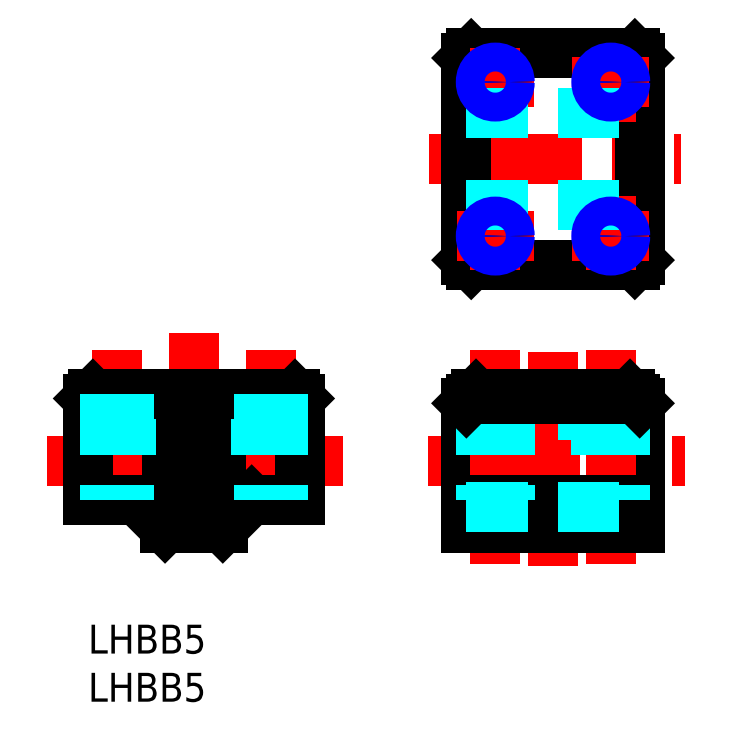
<metadata>
{"format":"dxf","ext":"dxf","renderer":"ezdxf+matplotlib","layout":"modelspace","background":"white","min_lineweight":24,"dpi":150}
</metadata>
<code>
0
SECTION
2
ENTITIES
0
INSERT
8
MSM_CONTINUOUS
2
*U5
10
0
20
0
30
0
0
INSERT
8
MSM_CONTINUOUS
2
*U6
10
0
20
0
30
0
0
LINE
8
MSM_CENTER
10
-4.271
20
17
30
0
11
26.52
21
17
31
0
0
LINE
8
MSM_CENTER
10
11
20
30.32
30
0
11
11
21
6.165
31
0
0
CIRCLE
8
MSM_CONTINUOUS
10
11
20
17
30
0
40
2.5
0
LINE
8
MSM_CONTINUOUS
10
11.76
20
20.12
30
0
11
11.93
21
21.66
31
0
0
ARC
8
MSM_CONTINUOUS
10
11
20
16.81
30
0
40
4.4
50
78.6
51
101.4
0
CIRCLE
8
MSM_CONTINUOUS
10
11
20
17
30
0
40
4.75
0
ARC
8
MSM_CONTINUOUS
10
11
20
17.01
30
0
40
3.925
50
118.7
51
61.32
0
LINE
8
MSM_CONTINUOUS
10
12.49
20
19.85
30
0
11
12.88
21
20.45
31
0
0
CIRCLE
8
MSM_CONTINUOUS
10
12.29
20
20.33
30
0
40
0.25
0
ARC
8
MSM_CONTINUOUS
10
12.15
20
20.07
30
0
40
0.4001
50
173.5
51
326.5
0
LINE
8
MSM_CONTINUOUS
10
10.24
20
20.12
30
0
11
10.07
21
21.66
31
0
0
CIRCLE
8
MSM_CONTINUOUS
10
9.706
20
20.33
30
0
40
0.25
0
ARC
8
MSM_CONTINUOUS
10
9.847
20
20.07
30
0
40
0.4001
50
213.5
51
6.53
0
LINE
8
MSM_CONTINUOUS
10
9.513
20
19.85
30
0
11
9.117
21
20.45
31
0
0
LINE
8
MSM_CENTER
10
48.31
20
28.31
30
0
11
48.31
21
5.163
31
0
0
LINE
8
MSM_CENTER
10
35.28
20
17
30
0
11
62.06
21
17
31
0
0
LINE
8
MSM_CONTINUOUS
10
39.31
20
23
30
0
11
39.31
21
10
31
0
0
LINE
8
MSM_CONTINUOUS
10
57.31
20
23
30
0
11
57.31
21
10
31
0
0
LINE
8
MSM_CENTER
10
54.31
20
28.57
30
0
11
54.31
21
5.434
31
0
0
LINE
8
MSM_CENTER
10
42.31
20
28.57
30
0
11
42.31
21
5.434
31
0
0
LINE
8
MSM_CENTER
10
19
20
28.57
30
0
11
19
21
10.29
31
0
0
LINE
8
MSM_CONTINUOUS
10
8
20
10
30
0
11
5
21
13
31
0
0
LINE
8
MSM_CONTINUOUS
10
14
20
10
30
0
11
17
21
13
31
0
0
LINE
8
MSM_CONTINUOUS
10
40.31
20
24
30
0
11
56.31
21
24
31
0
0
LINE
8
MSM_CONTINUOUS
10
39.31
20
10
30
0
11
57.31
21
10
31
0
0
LINE
8
MSM_CONTINUOUS
10
39.31
20
13
30
0
11
57.31
21
13
31
0
0
LINE
8
MSM_DASHED
10
39.31
20
21.75
30
0
11
57.31
21
21.75
31
0
0
LINE
8
MSM_DASHED
10
39.31
20
12.25
30
0
11
57.31
21
12.25
31
0
0
LINE
8
MSM_CONTINUOUS
10
39.31
20
37.87
30
0
11
39.81
21
37.37
31
0
0
LINE
8
MSM_CONTINUOUS
10
56.81
20
37.37
30
0
11
57.31
21
37.87
31
0
0
LINE
8
MSM_CENTER
10
35.43
20
48.37
30
0
11
61.6
21
48.37
31
0
0
LINE
8
MSM_CENTER
10
46.31
20
56.37
30
0
11
38.31
21
56.37
31
0
0
LINE
8
MSM_CONTINUOUS
10
39.81
20
59.37
30
0
11
39.31
21
58.87
31
0
0
LINE
8
MSM_CONTINUOUS
10
56.81
20
59.37
30
0
11
57.31
21
58.87
31
0
0
LINE
8
MSM_CONTINUOUS
10
39.31
20
58.87
30
0
11
39.31
21
37.87
31
0
0
LINE
8
MSM_CONTINUOUS
10
57.31
20
58.87
30
0
11
57.31
21
37.87
31
0
0
LINE
8
MSM_CENTER
10
54.31
20
59.94
30
0
11
54.31
21
52.24
31
0
0
LINE
8
MSM_CONTINUOUS
10
39.81
20
59.37
30
0
11
56.81
21
59.37
31
0
0
LINE
8
MSM_CONTINUOUS
10
39.81
20
37.37
30
0
11
56.81
21
37.37
31
0
0
LINE
8
MSM_CENTER
10
58.31
20
56.37
30
0
11
50.31
21
56.37
31
0
0
LINE
8
MSM_CENTER
10
46.31
20
40.37
30
0
11
38.31
21
40.37
31
0
0
LINE
8
MSM_CENTER
10
58.31
20
40.37
30
0
11
50.31
21
40.37
31
0
0
LINE
8
MSM_CENTER
10
42.31
20
59.94
30
0
11
42.31
21
52.24
31
0
0
LINE
8
MSM_CENTER
10
54.31
20
44.51
30
0
11
54.31
21
36.81
31
0
0
LINE
8
MSM_CENTER
10
42.31
20
44.51
30
0
11
42.31
21
36.81
31
0
0
LINE
8
MSM_DASHED
10
39.31
20
53.12
30
0
11
57.31
21
53.12
31
0
0
LINE
8
MSM_DASHED
10
39.31
20
43.62
30
0
11
57.31
21
43.62
31
0
0
LINE
8
MSM_DASHED
10
20.5
20
24
30
0
11
20.5
21
13
31
0
0
LINE
8
MSM_DASHED
10
17.5
20
24
30
0
11
17.5
21
13
31
0
0
LINE
8
MSM_DASHED
10
4.5
20
24
30
0
11
4.5
21
13
31
0
0
LINE
8
MSM_DASHED
10
1.5
20
24
30
0
11
1.5
21
13
31
0
0
LINE
8
MSM_DASHED
10
55.81
20
24
30
0
11
55.81
21
13
31
0
0
LINE
8
MSM_DASHED
10
55.54
20
24
30
0
11
55.54
21
13
31
0
0
LINE
8
MSM_DASHED
10
52.81
20
24
30
0
11
52.81
21
13
31
0
0
LINE
8
MSM_DASHED
10
53.08
20
24
30
0
11
53.08
21
13
31
0
0
LINE
8
MSM_DASHED
10
43.54
20
24
30
0
11
43.54
21
13
31
0
0
LINE
8
MSM_DASHED
10
43.81
20
24
30
0
11
43.81
21
13
31
0
0
LINE
8
MSM_DASHED
10
41.08
20
24
30
0
11
41.08
21
13
31
0
0
LINE
8
MSM_DASHED
10
40.81
20
24
30
0
11
40.81
21
13
31
0
0
LINE
8
MSM_CENTER
10
3
20
28.57
30
0
11
3
21
10.04
31
0
0
LINE
8
MSM_CONTINUOUS
10
1.918e-13
20
23.5
30
0
11
0.5
21
24
31
0
0
LINE
8
MSM_CONTINUOUS
10
1.918e-13
20
23.5
30
0
11
1.918e-13
21
13
31
0
0
LINE
8
MSM_CONTINUOUS
10
8
20
10
30
0
11
14
21
10
31
0
0
LINE
8
MSM_CONTINUOUS
10
1.918e-13
20
13
30
0
11
5
21
13
31
0
0
LINE
8
MSM_CONTINUOUS
10
17
20
13
30
0
11
22
21
13
31
0
0
LINE
8
MSM_CONTINUOUS
10
22
20
23.5
30
0
11
22
21
13
31
0
0
LINE
8
MSM_CONTINUOUS
10
21.5
20
24
30
0
11
22
21
23.5
31
0
0
LINE
8
MSM_CONTINUOUS
10
21.5
20
24
30
0
11
0.5
21
24
31
0
0
CIRCLE
8
MSM_CONTINUOUS
10
42.31
20
40.37
30
0
40
1.23
0
CIRCLE
8
MSM_NARROW
10
42.31
20
40.37
30
0
40
1.5
0
CIRCLE
8
MSM_CONTINUOUS
10
54.31
20
40.37
30
0
40
1.23
0
CIRCLE
8
MSM_NARROW
10
54.31
20
40.37
30
0
40
1.5
0
CIRCLE
8
MSM_CONTINUOUS
10
42.31
20
56.37
30
0
40
1.23
0
CIRCLE
8
MSM_NARROW
10
42.31
20
56.37
30
0
40
1.5
0
CIRCLE
8
MSM_CONTINUOUS
10
54.31
20
56.37
30
0
40
1.23
0
CIRCLE
8
MSM_NARROW
10
54.31
20
56.37
30
0
40
1.5
0
LINE
8
MSM_DASHED
10
20.23
20
24
30
0
11
20.23
21
13
31
0
0
LINE
8
MSM_DASHED
10
17.77
20
24
30
0
11
17.77
21
13
31
0
0
LINE
8
MSM_DASHED
10
4.23
20
24
30
0
11
4.23
21
13
31
0
0
LINE
8
MSM_DASHED
10
1.771
20
24
30
0
11
1.771
21
13
31
0
0
LINE
8
MSM_CONTINUOUS
10
40.31
20
24
30
0
11
39.31
21
23
31
0
0
LINE
8
MSM_CONTINUOUS
10
39.81
20
23.5
30
0
11
56.81
21
23.5
31
0
0
LINE
8
MSM_CONTINUOUS
10
57.31
20
23
30
0
11
56.31
21
24
31
0
0
ENDSEC
0
EOF

</code>
